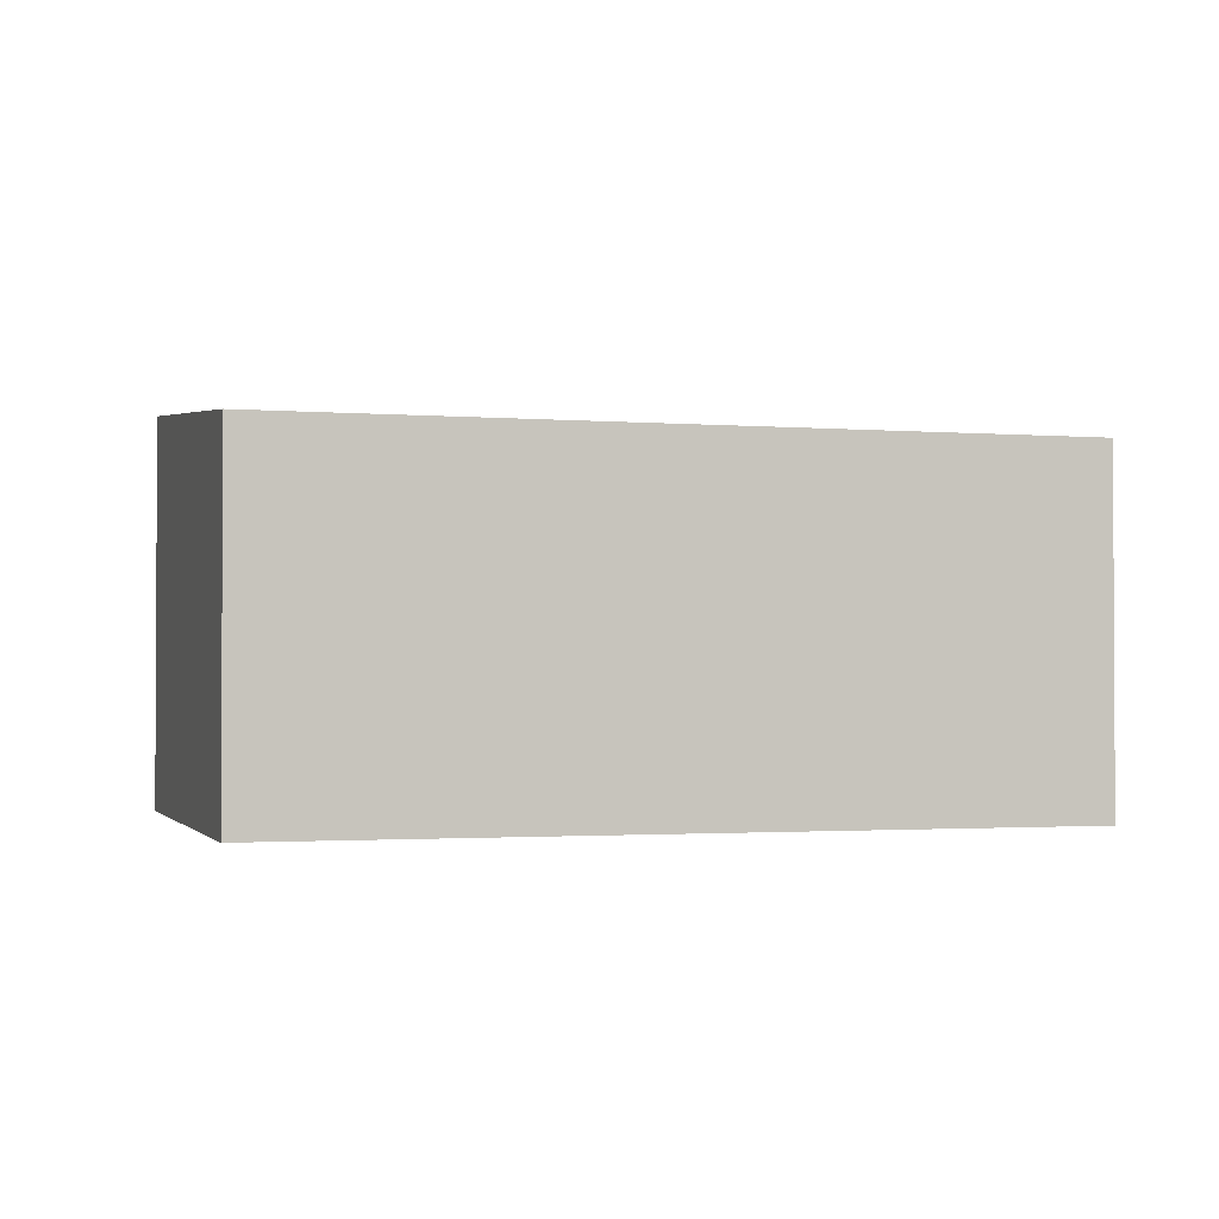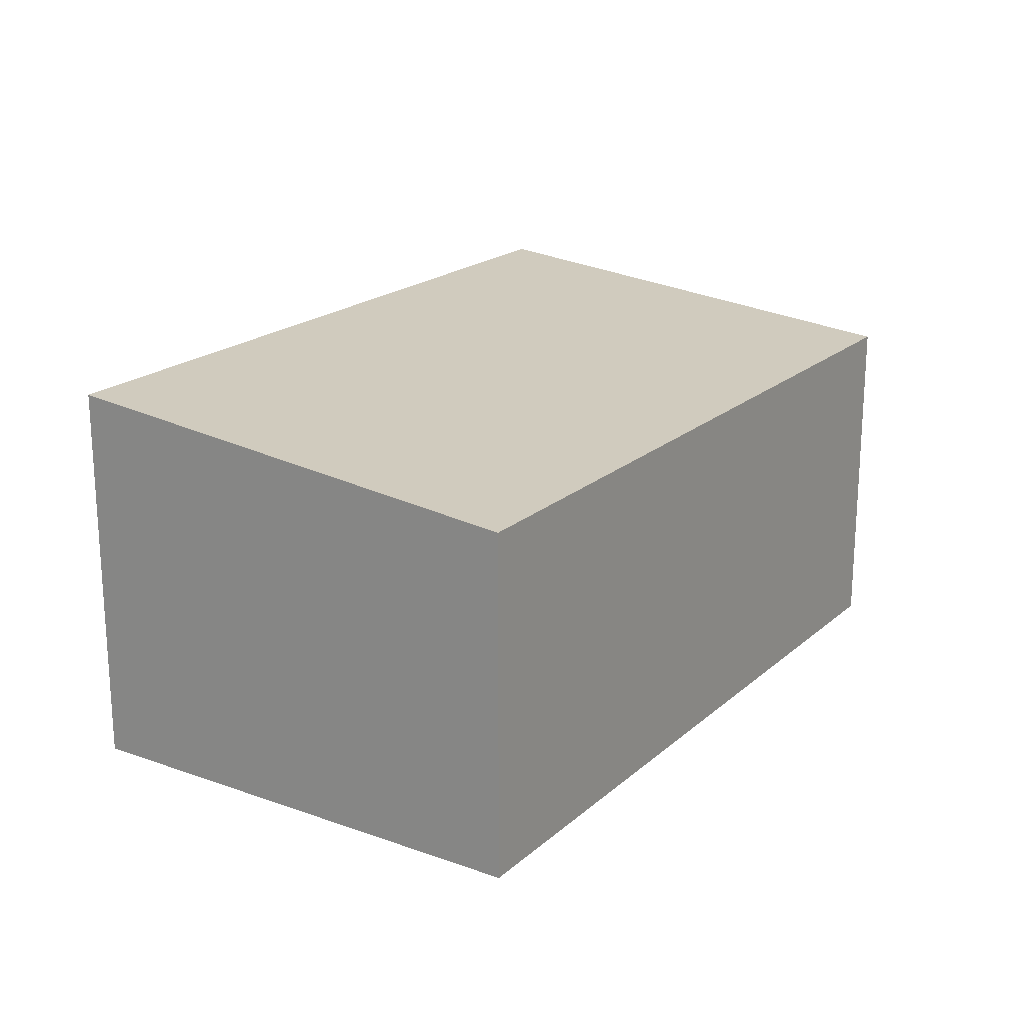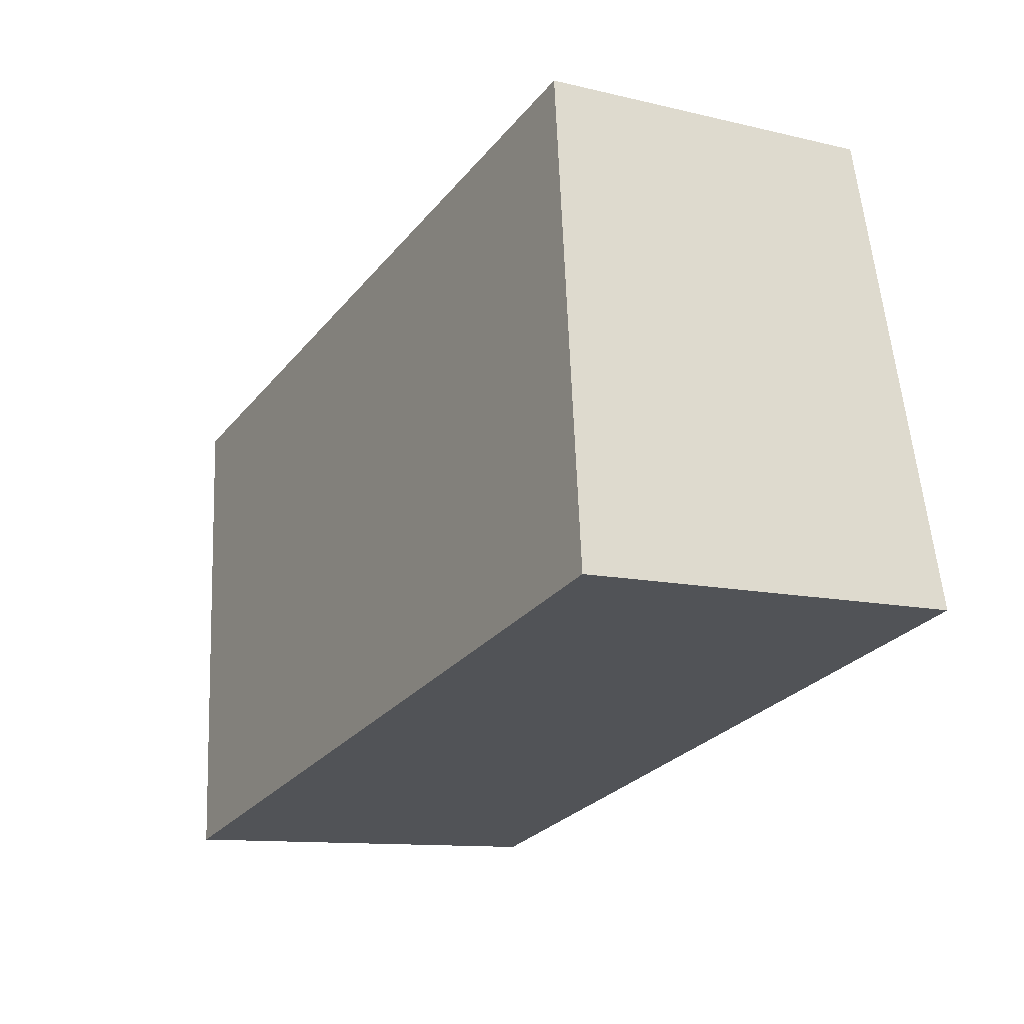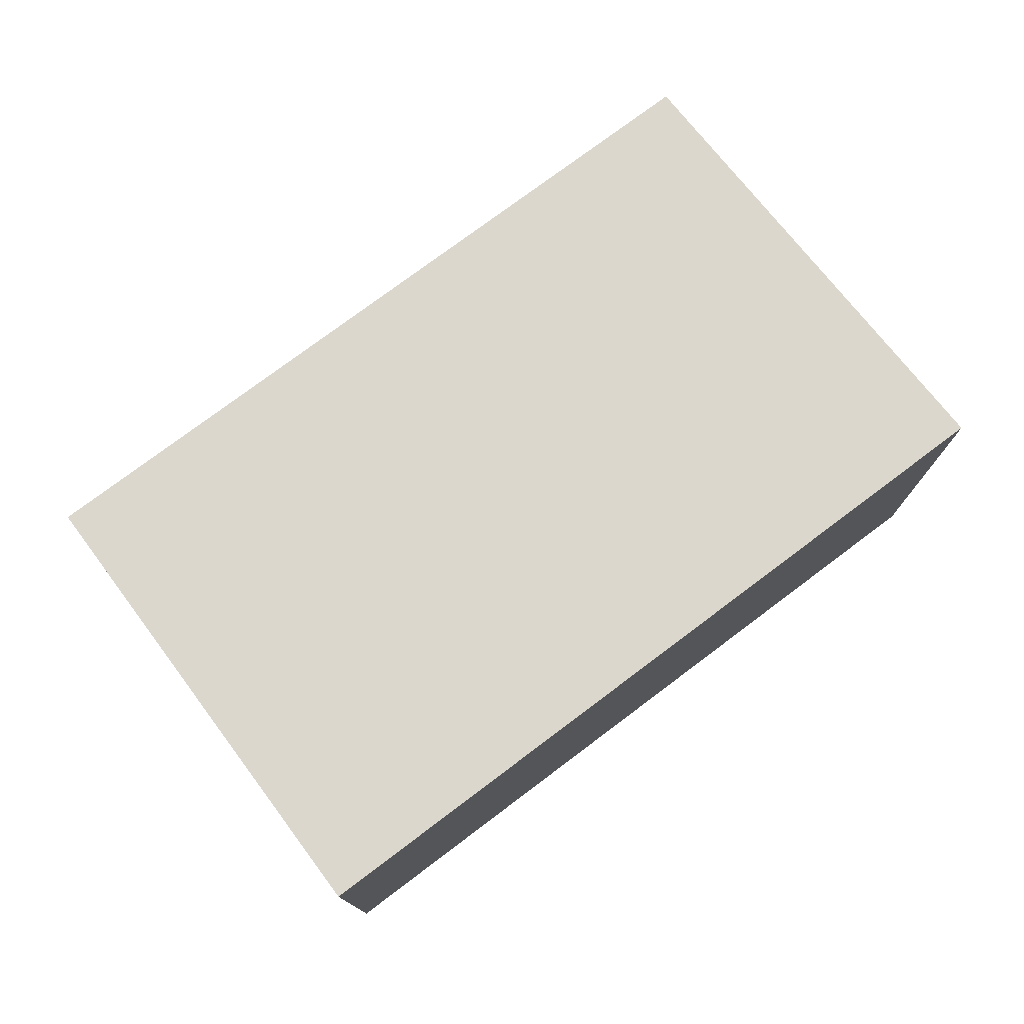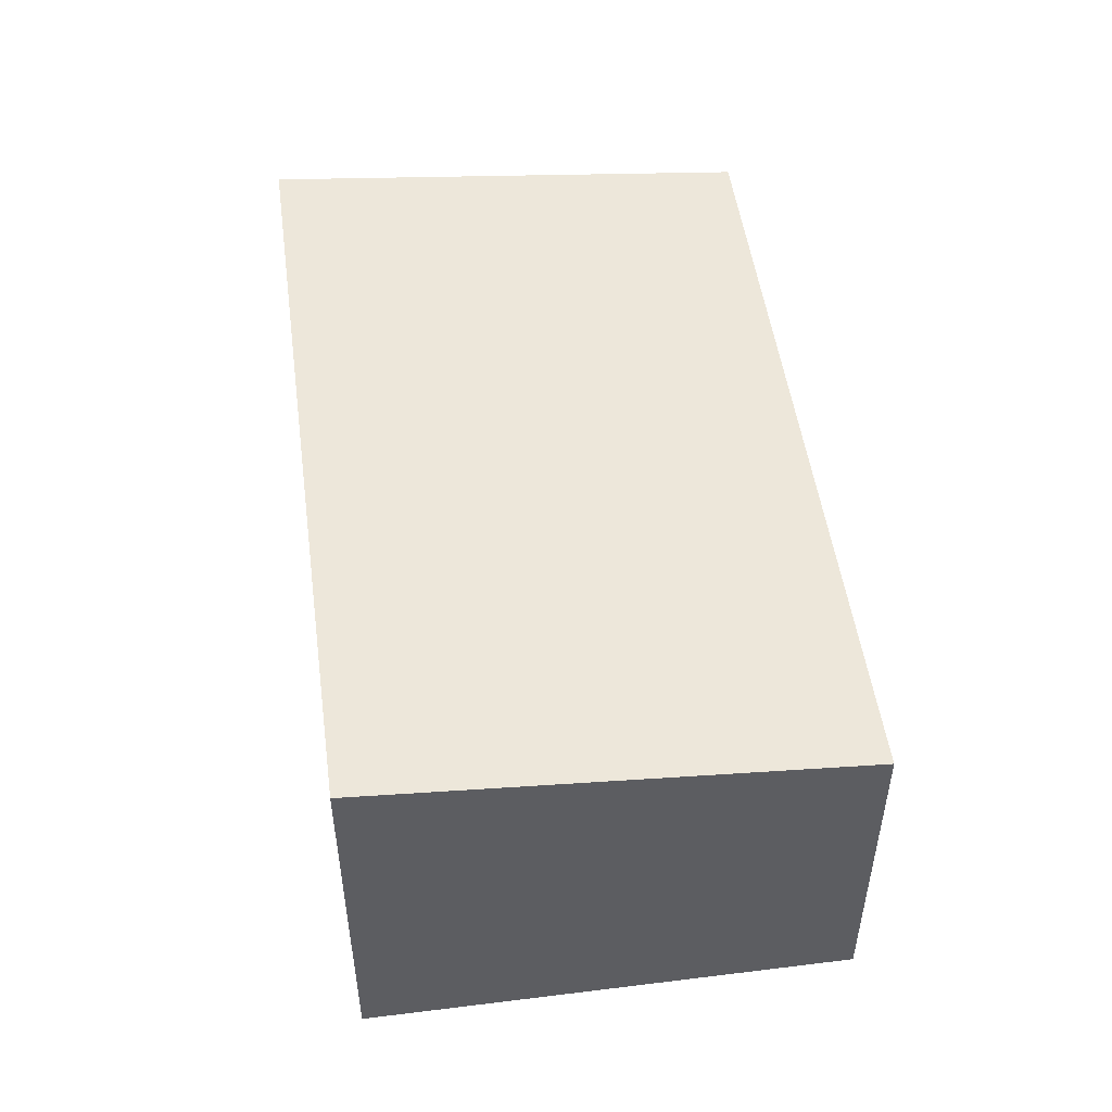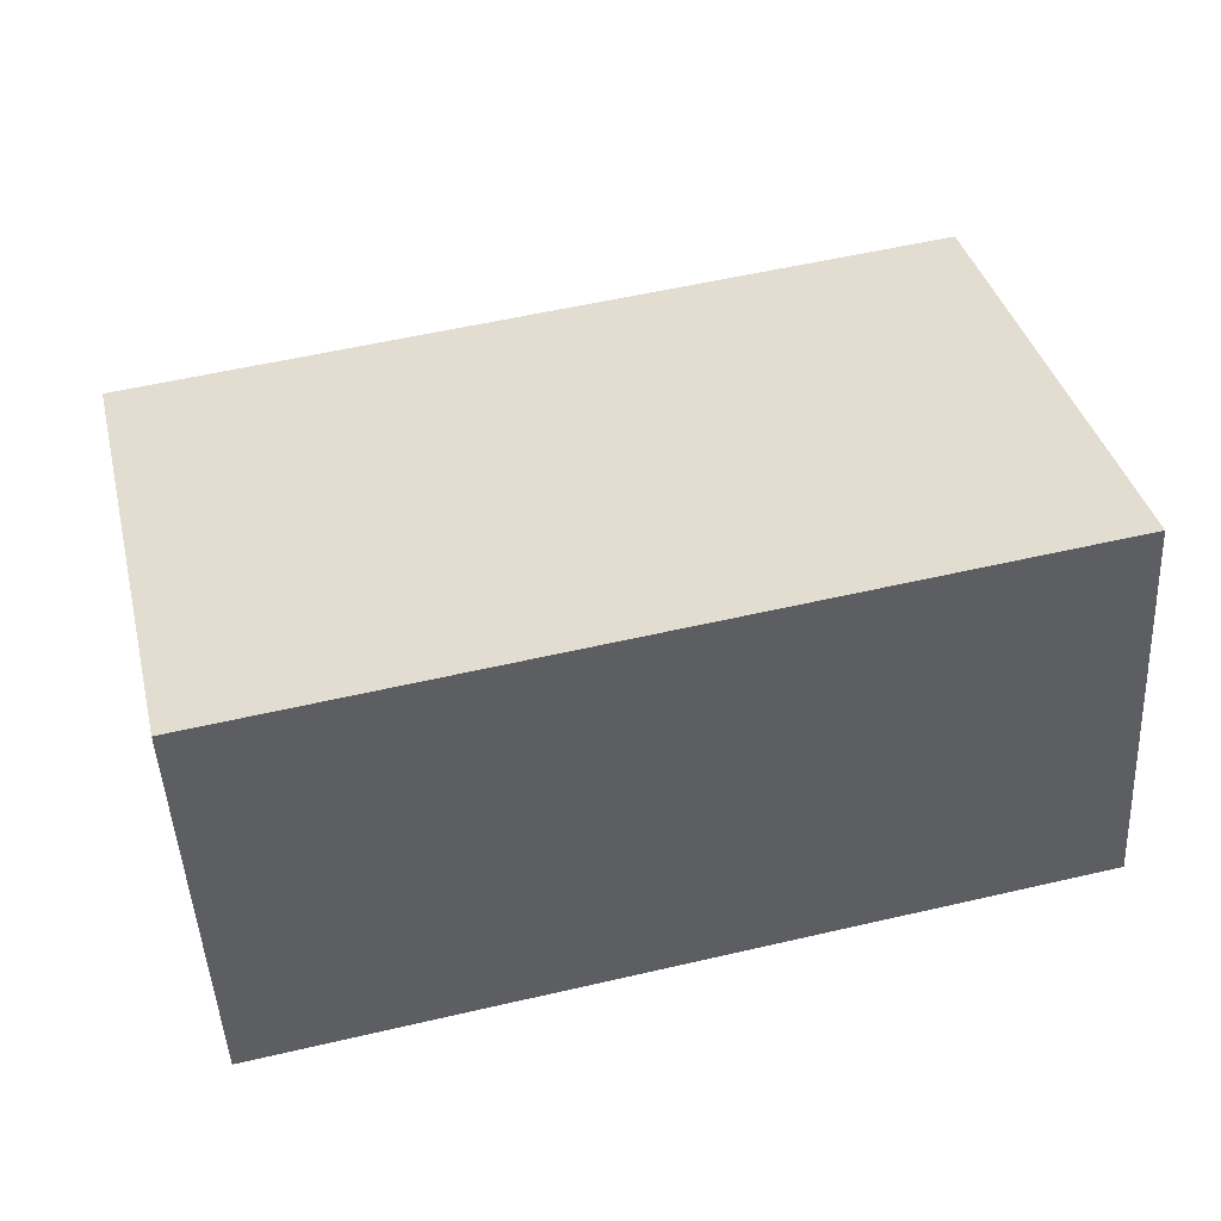
<metadata>
{"format":"obj","ext":"obj","renderer":"f3d","projection":"perspective","resolution":1024,"background":"white","views":[{"elev":-1.7,"azim":-3.2,"up":"+Y"},{"elev":20.0,"azim":-43.2,"up":"+Y"},{"elev":-11.1,"azim":-120.7,"up":"+Z"},{"elev":76.4,"azim":156.6,"up":"+Y"},{"elev":50.5,"azim":-84.2,"up":"+Y"},{"elev":-47.4,"azim":-177.0,"up":"+Z"}]}
</metadata>
<code>
v  2.358 7.114 9.806
v  15.85 8.058 -3.81
v  0 8.058 4.934e-16
v  18.2 7.114 5.997
v  15.85 2.333e-16 -3.81
v  18.2 -3.672e-16 5.997
v  0 0 0
v  2.358 -6.004e-16 9.806
g defaultobject
f 1 2 3
f 2 1 4
f 4 5 2
f 5 4 6
f 5 3 2
f 3 5 7
f 7 1 3
f 1 7 8
f 8 4 1
f 4 8 6
f 6 7 5
f 7 6 8

</code>
